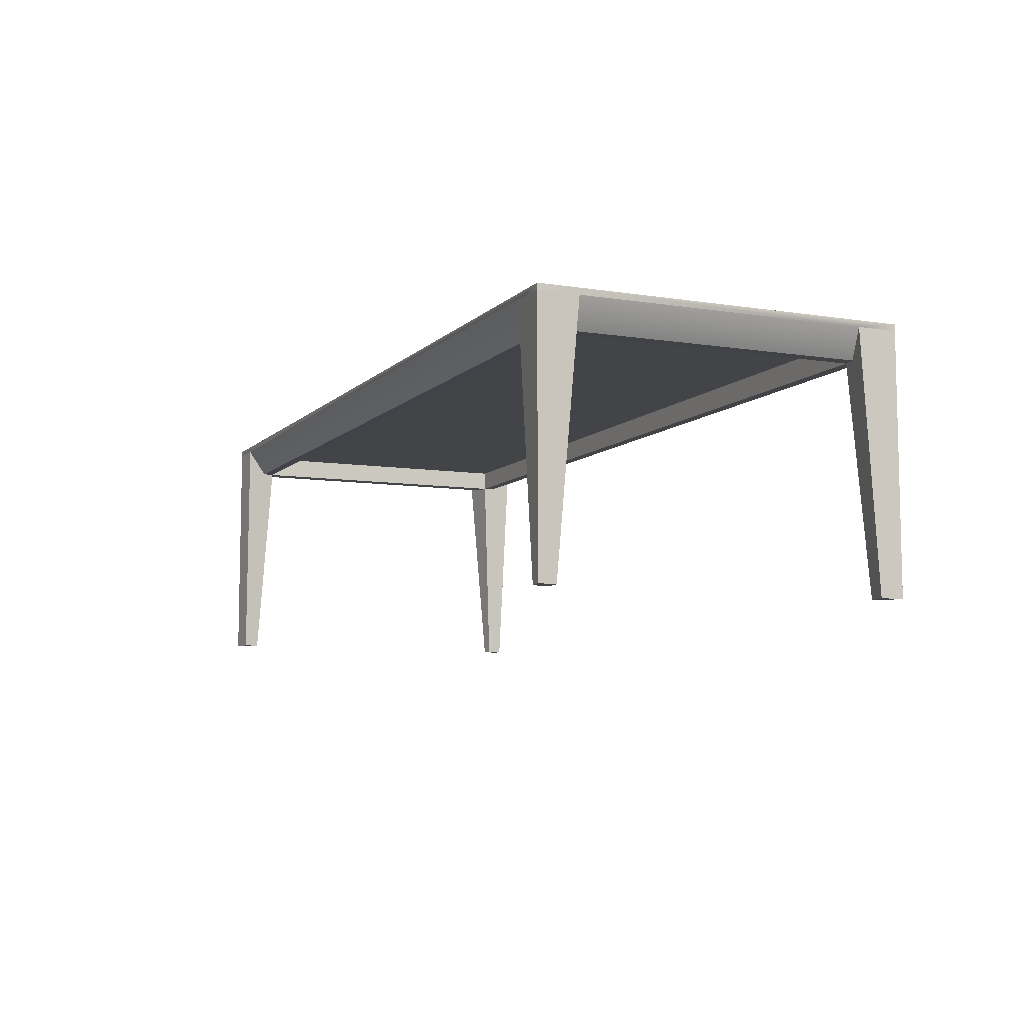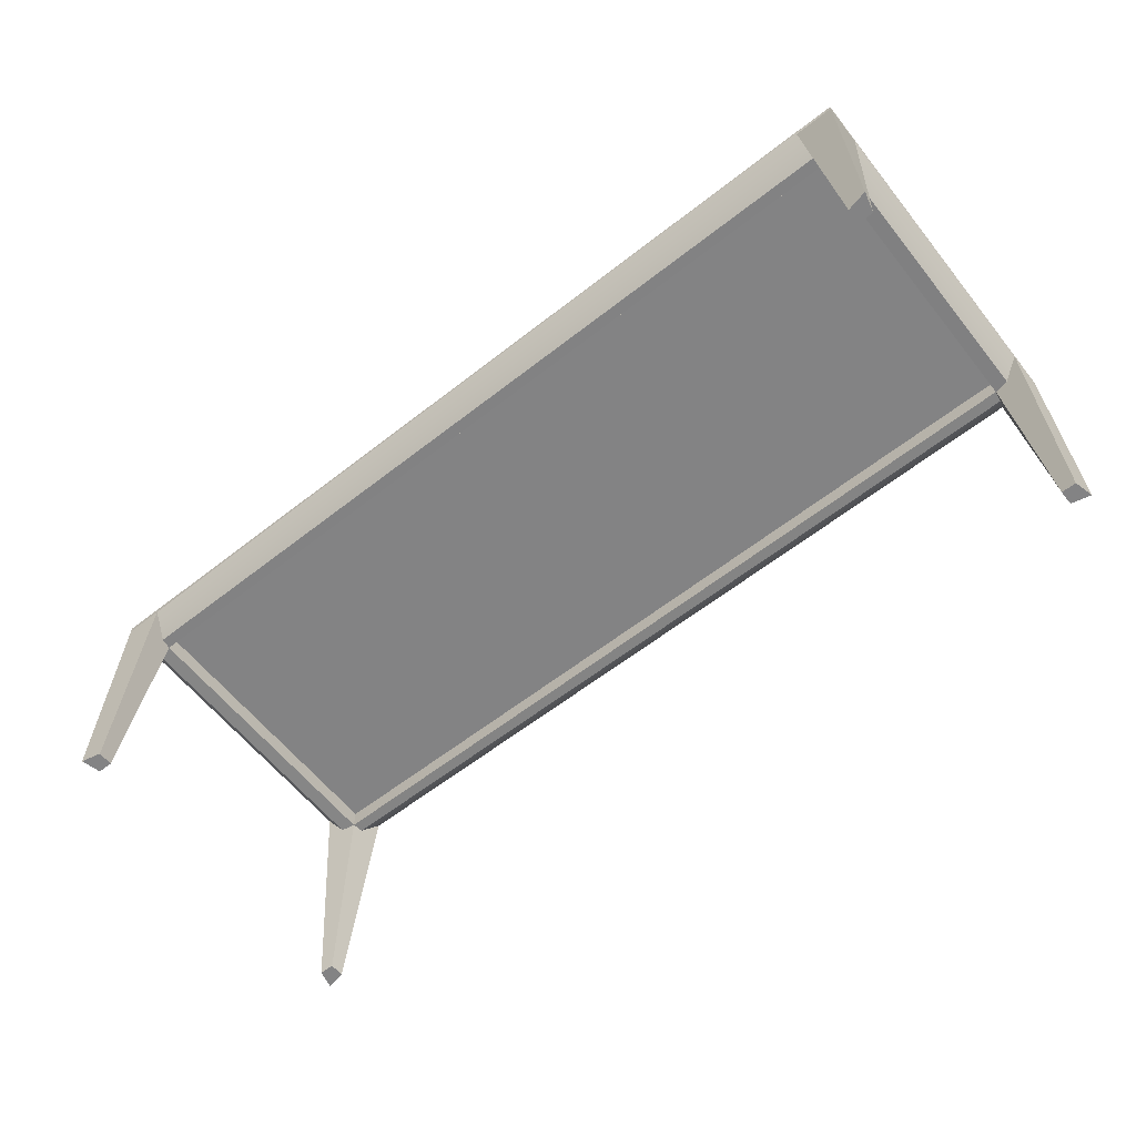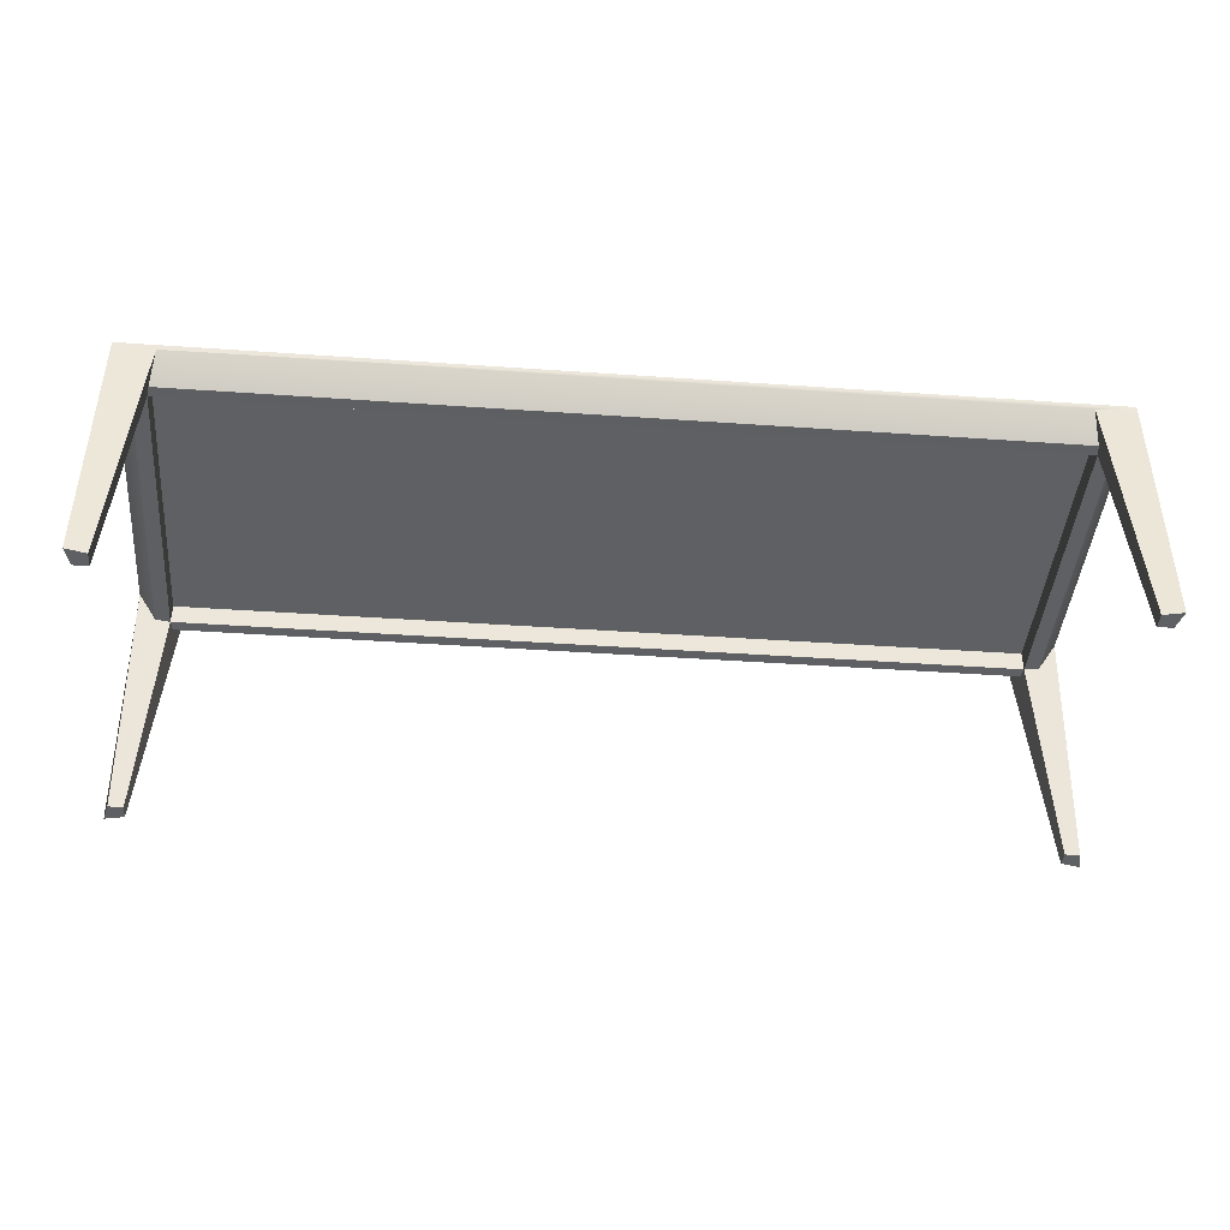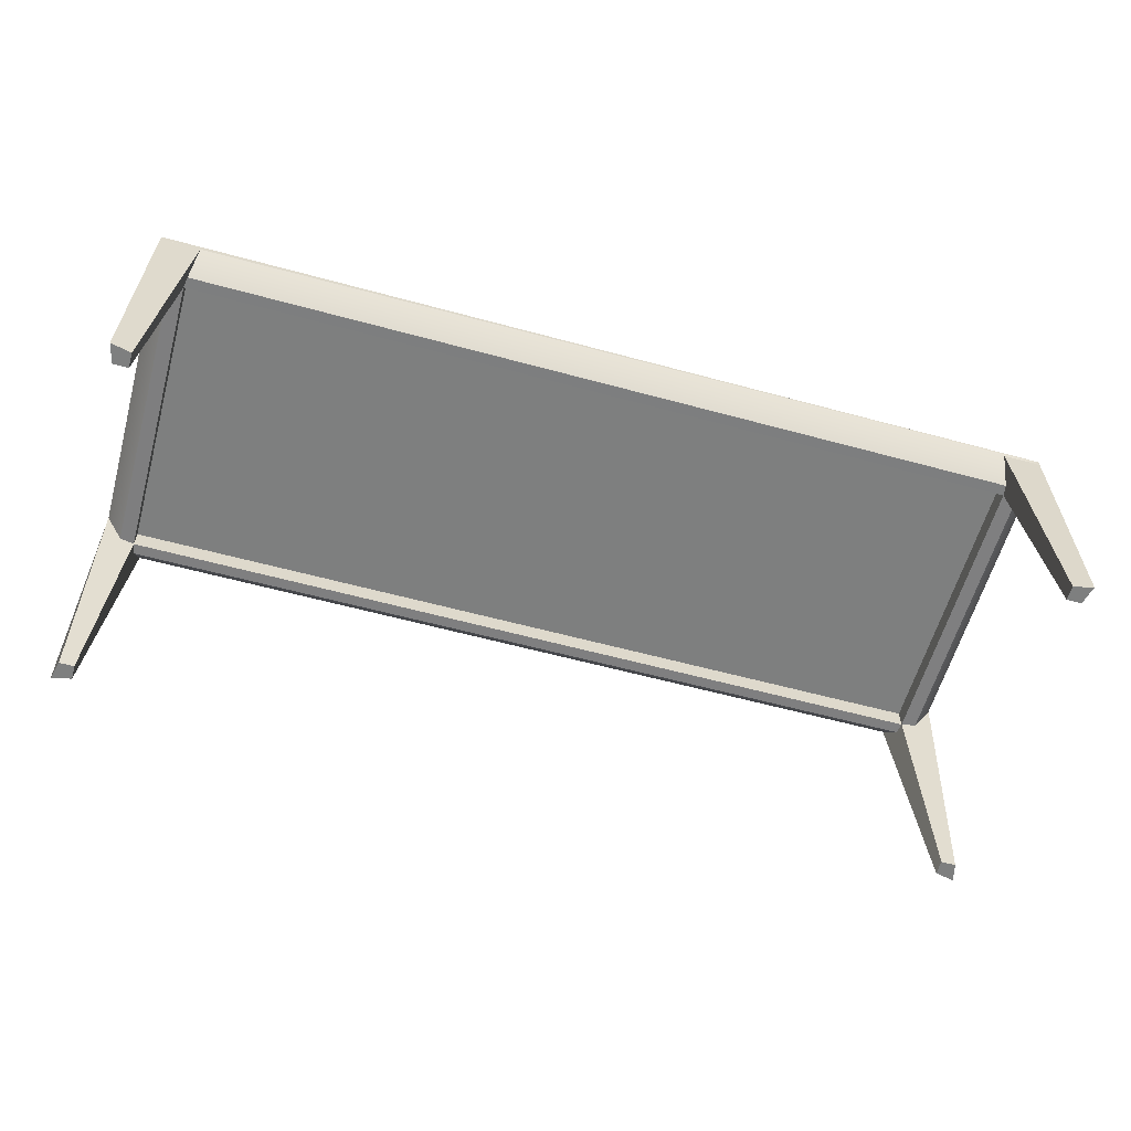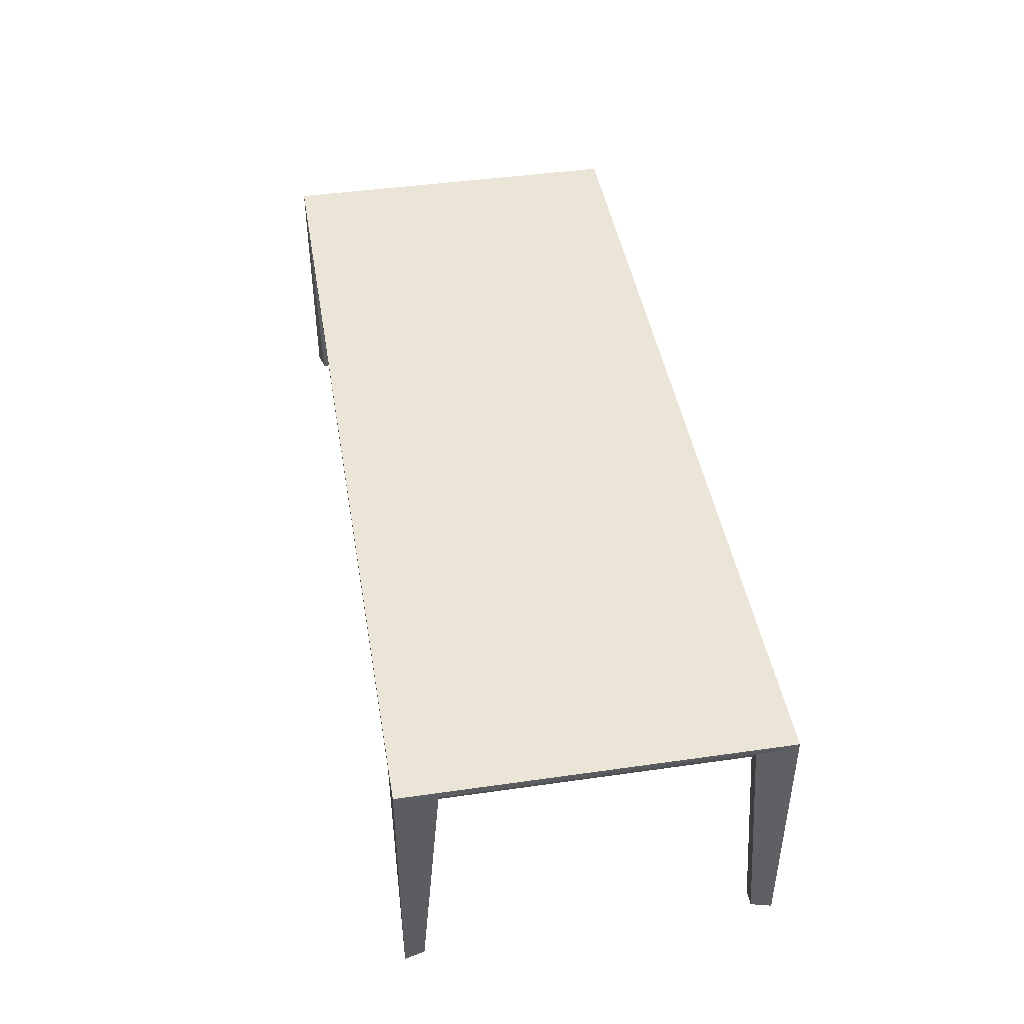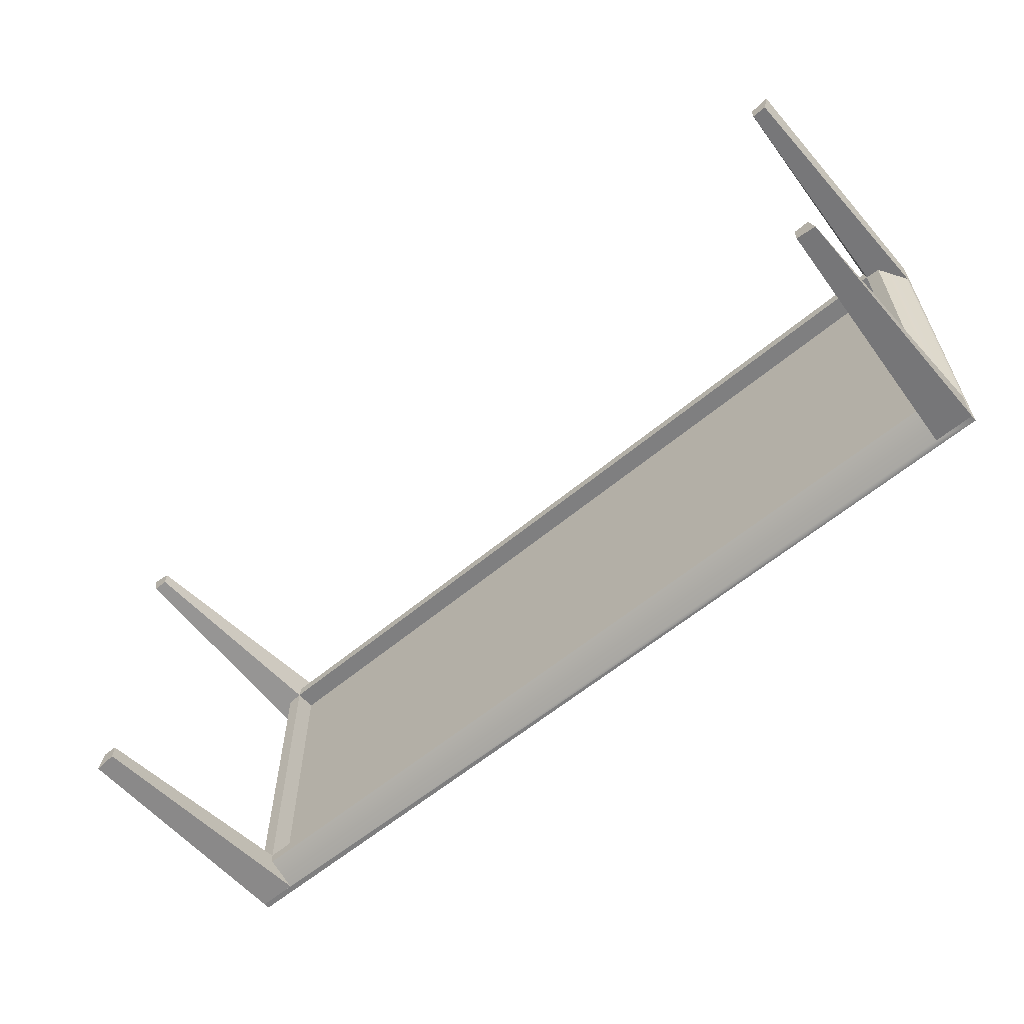
<metadata>
{"format":"obj","ext":"obj","renderer":"f3d","projection":"perspective","resolution":1024,"background":"white","views":[{"elev":-7.8,"azim":66.1,"up":"+Y"},{"elev":-61.1,"azim":38.5,"up":"+Y"},{"elev":-42.3,"azim":-4.8,"up":"+Y"},{"elev":-59.6,"azim":-15.6,"up":"+Y"},{"elev":44.2,"azim":80.5,"up":"+Y"},{"elev":-59.7,"azim":40.7,"up":"+Z"}]}
</metadata>
<code>
g default
v 0.4398 0 -2.693
v 0.5 0 -2.706
v 0.38 0.75 -2.706
v 0.5 0.75 -2.706
v 0.3996 0.6688 -2.61
v 0.5 0.75 -2.586
v 0.4398 -0 -2.647
v 0.485 -0 -2.647
v 0.5 0.7688 -2.706
v 0.3996 0.7324 -2.61
v 0.394 0.6687 -2.644
v 0.444 0.6678 -2.601
v 0.4398 0 -1.62
v 0.5 0 -1.606
v 0.38 0.75 -1.606
v 0.5 0.75 -1.606
v 0.3996 0.6688 -1.702
v 0.5 0.75 -1.726
v 0.4398 0 -1.665
v 0.485 -0 -1.665
v 0.5 0.7688 -1.606
v 0.3996 0.7324 -1.702
v 0.394 0.6687 -1.668
v 0.444 0.6678 -1.712
v -2.24 0 -1.62
v -2.3 0 -1.606
v -2.18 0.75 -1.606
v -2.3 0.75 -1.606
v -2.2 0.6688 -1.702
v -2.3 0.75 -1.726
v -2.24 -0 -1.665
v -2.285 -0 -1.665
v -2.3 0.7688 -1.606
v -2.2 0.7324 -1.702
v -2.194 0.6687 -1.668
v -2.244 0.6678 -1.712
v -2.24 0 -2.693
v -2.3 0 -2.706
v -2.18 0.75 -2.706
v -2.3 0.75 -2.706
v -2.2 0.6688 -2.61
v -2.3 0.75 -2.586
v -2.24 0 -2.647
v -2.285 -0 -2.647
v -2.3 0.7688 -2.706
v -2.2 0.7324 -2.61
v -2.194 0.6687 -2.644
v -2.244 0.6678 -2.601
g LP_Table4
f 1 3 4 2
f 12 5 7 8 6
f 7 1 2 8
f 6 8 2 4
f 7 5 11 3 1
f 12 6 18 24
f 6 4 9 21 16 18
f 10 5 17 22
f 3 11 47 39
f 11 5 41 47
f 5 10 46 41
f 21 9 45 33
f 9 4 3 39 40 45
f 5 12 24 17
f 14 16 15 13
f 24 18 20 19 17
f 19 13 15 23 17
f 19 20 14 13
f 18 16 14 20
f 25 27 28 26
f 36 29 31 32 30
f 31 25 26 32
f 30 32 26 28
f 31 29 35 27 25
f 36 30 42 48
f 42 30 28 33 45 40
f 34 29 41 46
f 15 27 35 23
f 23 35 29 17
f 17 29 34 22
f 21 33 28 27 15 16
f 29 36 48 41
f 38 40 39 37
f 48 42 44 43 41
f 43 37 39 47 41
f 43 44 38 37
f 42 40 38 44
f 22 34 46 10

</code>
